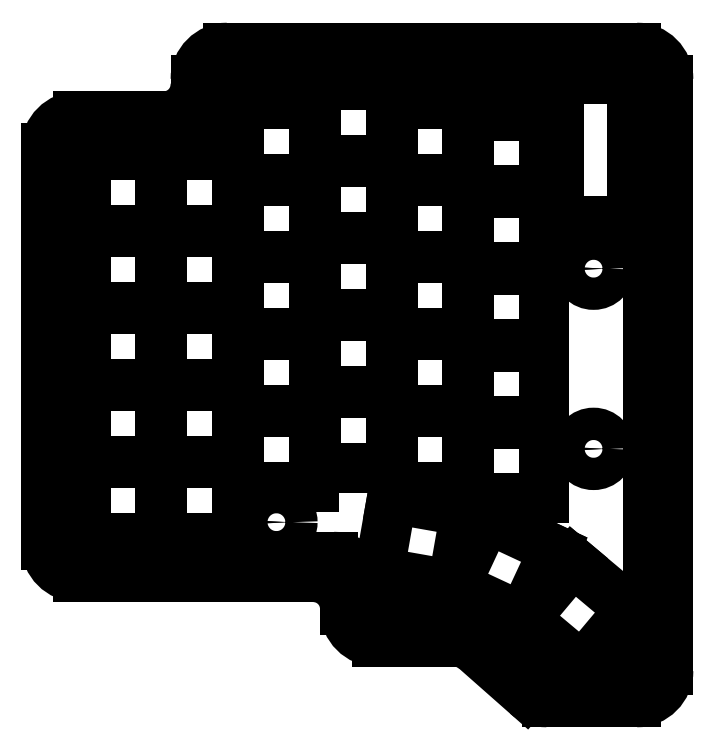
<metadata>
{"format":"dxf","ext":"dxf","renderer":"ezdxf+matplotlib","layout":"modelspace","background":"white","min_lineweight":24,"dpi":150}
</metadata>
<code>
0
SECTION
2
ENTITIES
0
LINE
8
0
10
15.9
20
-139
11
74.1
21
-139
0
LINE
8
0
10
82
20
-146.9
11
82
21
-147.1
0
LINE
8
0
10
89.9
20
-155
11
109
21
-155
0
LINE
8
0
10
114.2
20
-157
11
126.8
21
-168
0
LINE
8
0
10
132
20
-170
11
154.1
21
-170
0
LINE
8
0
10
162
20
-162.1
11
162
21
-15.9
0
LINE
8
0
10
154.1
20
-8
11
52.9
21
-8
0
LINE
8
0
10
45
20
-15.9
11
45
21
-17.1
0
LINE
8
0
10
37.1
20
-25
11
15.9
21
-25
0
LINE
8
0
10
8
20
-32.9
11
8
21
-131.1
0
ARC
8
0
10
74.1
20
-146.9
40
7.9
50
0
51
90
0
ARC
8
0
10
89.9
20
-147.1
40
7.9
50
180
51
270
0
ARC
8
0
10
109
20
-162.9
40
7.9
50
48.58
51
90
0
ARC
8
0
10
132
20
-162.1
40
7.9
50
228.6
51
270
0
ARC
8
0
10
154.1
20
-162.1
40
7.9
50
270
51
0
0
ARC
8
0
10
154.1
20
-15.9
40
7.9
50
0
51
90
0
ARC
8
0
10
52.9
20
-15.9
40
7.9
50
90
51
180
0
ARC
8
0
10
37.1
20
-17.1
40
7.9
50
270
51
0
0
ARC
8
0
10
15.9
20
-32.9
40
7.9
50
90
51
180
0
ARC
8
0
10
15.9
20
-131.1
40
7.9
50
180
51
270
0
LINE
8
0
10
20.9
20
-134
11
79.1
21
-134
0
LINE
8
0
10
87
20
-141.9
11
87
21
-142.1
0
LINE
8
0
10
94.9
20
-150
11
114
21
-150
0
LINE
8
0
10
119.2
20
-152
11
131.8
21
-163
0
LINE
8
0
10
137
20
-165
11
149.1
21
-165
0
LINE
8
0
10
157
20
-157.1
11
157
21
-20.9
0
LINE
8
0
10
149.1
20
-13
11
57.9
21
-13
0
LINE
8
0
10
50
20
-20.9
11
50
21
-22.1
0
LINE
8
0
10
42.1
20
-30
11
20.9
21
-30
0
LINE
8
0
10
13
20
-37.9
11
13
21
-126.1
0
ARC
8
0
10
79.1
20
-141.9
40
7.9
50
0
51
90
0
ARC
8
0
10
94.9
20
-142.1
40
7.9
50
180
51
270
0
ARC
8
0
10
114
20
-157.9
40
7.9
50
48.58
51
90
0
ARC
8
0
10
137
20
-157.1
40
7.9
50
228.6
51
270
0
ARC
8
0
10
149.1
20
-157.1
40
7.9
50
270
51
0
0
ARC
8
0
10
149.1
20
-20.9
40
7.9
50
0
51
90
0
ARC
8
0
10
57.9
20
-20.9
40
7.9
50
90
51
180
0
ARC
8
0
10
42.1
20
-22.1
40
7.9
50
270
51
0
0
ARC
8
0
10
20.9
20
-37.9
40
7.9
50
90
51
180
0
ARC
8
0
10
20.9
20
-126.1
40
7.9
50
180
51
270
0
CIRCLE
8
0
10
51
20
-30.8
40
3.7
0
CIRCLE
8
0
10
122
20
-19.08
40
4
0
CIRCLE
8
0
10
143.5
20
-62.68
40
4
0
CIRCLE
8
0
10
65
20
-125.4
40
4
0
CIRCLE
8
0
10
100.6
20
-144.4
40
4
0
CIRCLE
8
0
10
143.5
20
-107.3
40
4
0
CIRCLE
8
0
10
51
20
-30.8
40
2.2
0
CIRCLE
8
0
10
122
20
-19.08
40
2.2
0
CIRCLE
8
0
10
143.5
20
-62.68
40
2.2
0
CIRCLE
8
0
10
65
20
-125.4
40
2.2
0
CIRCLE
8
0
10
100.6
20
-144.4
40
2.2
0
CIRCLE
8
0
10
143.5
20
-107.3
40
2.2
0
LINE
8
0
10
17.75
20
-129.2
11
36.25
21
-129.2
0
LINE
8
0
10
36.25
20
-129.2
11
36.25
21
-110.8
0
LINE
8
0
10
36.25
20
-110.8
11
17.75
21
-110.8
0
LINE
8
0
10
17.75
20
-110.8
11
17.75
21
-129.2
0
LINE
8
0
10
17.75
20
-110.2
11
36.25
21
-110.2
0
LINE
8
0
10
36.25
20
-110.2
11
36.25
21
-91.7
0
LINE
8
0
10
36.25
20
-91.7
11
17.75
21
-91.7
0
LINE
8
0
10
17.75
20
-91.7
11
17.75
21
-110.2
0
LINE
8
0
10
17.75
20
-91.15
11
36.25
21
-91.15
0
LINE
8
0
10
36.25
20
-91.15
11
36.25
21
-72.65
0
LINE
8
0
10
36.25
20
-72.65
11
17.75
21
-72.65
0
LINE
8
0
10
17.75
20
-72.65
11
17.75
21
-91.15
0
LINE
8
0
10
17.75
20
-72.1
11
36.25
21
-72.1
0
LINE
8
0
10
36.25
20
-72.1
11
36.25
21
-53.6
0
LINE
8
0
10
36.25
20
-53.6
11
17.75
21
-53.6
0
LINE
8
0
10
17.75
20
-53.6
11
17.75
21
-72.1
0
LINE
8
0
10
17.75
20
-53.05
11
36.25
21
-53.05
0
LINE
8
0
10
36.25
20
-53.05
11
36.25
21
-34.55
0
LINE
8
0
10
36.25
20
-34.55
11
17.75
21
-34.55
0
LINE
8
0
10
17.75
20
-34.55
11
17.75
21
-53.05
0
LINE
8
0
10
36.75
20
-129.2
11
55.25
21
-129.2
0
LINE
8
0
10
55.25
20
-129.2
11
55.25
21
-110.8
0
LINE
8
0
10
55.25
20
-110.8
11
36.75
21
-110.8
0
LINE
8
0
10
36.75
20
-110.8
11
36.75
21
-129.2
0
LINE
8
0
10
36.75
20
-110.2
11
55.25
21
-110.2
0
LINE
8
0
10
55.25
20
-110.2
11
55.25
21
-91.7
0
LINE
8
0
10
55.25
20
-91.7
11
36.75
21
-91.7
0
LINE
8
0
10
36.75
20
-91.7
11
36.75
21
-110.2
0
LINE
8
0
10
36.75
20
-91.15
11
55.25
21
-91.15
0
LINE
8
0
10
55.25
20
-91.15
11
55.25
21
-72.65
0
LINE
8
0
10
55.25
20
-72.65
11
36.75
21
-72.65
0
LINE
8
0
10
36.75
20
-72.65
11
36.75
21
-91.15
0
LINE
8
0
10
36.75
20
-72.1
11
55.25
21
-72.1
0
LINE
8
0
10
55.25
20
-72.1
11
55.25
21
-53.6
0
LINE
8
0
10
55.25
20
-53.6
11
36.75
21
-53.6
0
LINE
8
0
10
36.75
20
-53.6
11
36.75
21
-72.1
0
LINE
8
0
10
36.75
20
-53.05
11
55.25
21
-53.05
0
LINE
8
0
10
55.25
20
-53.05
11
55.25
21
-34.55
0
LINE
8
0
10
55.25
20
-34.55
11
36.75
21
-34.55
0
LINE
8
0
10
36.75
20
-34.55
11
36.75
21
-53.05
0
LINE
8
0
10
55.75
20
-116.7
11
74.25
21
-116.7
0
LINE
8
0
10
74.25
20
-116.7
11
74.25
21
-98.18
0
LINE
8
0
10
74.25
20
-98.18
11
55.75
21
-98.18
0
LINE
8
0
10
55.75
20
-98.18
11
55.75
21
-116.7
0
LINE
8
0
10
55.75
20
-97.63
11
74.25
21
-97.63
0
LINE
8
0
10
74.25
20
-97.63
11
74.25
21
-79.13
0
LINE
8
0
10
74.25
20
-79.13
11
55.75
21
-79.13
0
LINE
8
0
10
55.75
20
-79.13
11
55.75
21
-97.63
0
LINE
8
0
10
55.75
20
-78.58
11
74.25
21
-78.58
0
LINE
8
0
10
74.25
20
-78.58
11
74.25
21
-60.08
0
LINE
8
0
10
74.25
20
-60.08
11
55.75
21
-60.08
0
LINE
8
0
10
55.75
20
-60.08
11
55.75
21
-78.58
0
LINE
8
0
10
55.75
20
-59.53
11
74.25
21
-59.53
0
LINE
8
0
10
74.25
20
-59.53
11
74.25
21
-41.03
0
LINE
8
0
10
74.25
20
-41.03
11
55.75
21
-41.03
0
LINE
8
0
10
55.75
20
-41.03
11
55.75
21
-59.53
0
LINE
8
0
10
55.75
20
-40.48
11
74.25
21
-40.48
0
LINE
8
0
10
74.25
20
-40.48
11
74.25
21
-21.98
0
LINE
8
0
10
74.25
20
-21.98
11
55.75
21
-21.98
0
LINE
8
0
10
55.75
20
-21.98
11
55.75
21
-40.48
0
LINE
8
0
10
74.75
20
-111.9
11
93.25
21
-111.9
0
LINE
8
0
10
93.25
20
-111.9
11
93.25
21
-93.41
0
LINE
8
0
10
93.25
20
-93.41
11
74.75
21
-93.41
0
LINE
8
0
10
74.75
20
-93.41
11
74.75
21
-111.9
0
LINE
8
0
10
74.75
20
-92.86
11
93.25
21
-92.86
0
LINE
8
0
10
93.25
20
-92.86
11
93.25
21
-74.36
0
LINE
8
0
10
93.25
20
-74.36
11
74.75
21
-74.36
0
LINE
8
0
10
74.75
20
-74.36
11
74.75
21
-92.86
0
LINE
8
0
10
74.75
20
-73.81
11
93.25
21
-73.81
0
LINE
8
0
10
93.25
20
-73.81
11
93.25
21
-55.31
0
LINE
8
0
10
93.25
20
-55.31
11
74.75
21
-55.31
0
LINE
8
0
10
74.75
20
-55.31
11
74.75
21
-73.81
0
LINE
8
0
10
74.75
20
-54.76
11
93.25
21
-54.76
0
LINE
8
0
10
93.25
20
-54.76
11
93.25
21
-36.26
0
LINE
8
0
10
93.25
20
-36.26
11
74.75
21
-36.26
0
LINE
8
0
10
74.75
20
-36.26
11
74.75
21
-54.76
0
LINE
8
0
10
74.75
20
-35.71
11
93.25
21
-35.71
0
LINE
8
0
10
93.25
20
-35.71
11
93.25
21
-17.21
0
LINE
8
0
10
93.25
20
-17.21
11
74.75
21
-17.21
0
LINE
8
0
10
74.75
20
-17.21
11
74.75
21
-35.71
0
LINE
8
0
10
93.75
20
-116.7
11
112.2
21
-116.7
0
LINE
8
0
10
112.2
20
-116.7
11
112.2
21
-98.18
0
LINE
8
0
10
112.2
20
-98.18
11
93.75
21
-98.18
0
LINE
8
0
10
93.75
20
-98.18
11
93.75
21
-116.7
0
LINE
8
0
10
93.75
20
-97.63
11
112.2
21
-97.63
0
LINE
8
0
10
112.2
20
-97.63
11
112.2
21
-79.13
0
LINE
8
0
10
112.2
20
-79.13
11
93.75
21
-79.13
0
LINE
8
0
10
93.75
20
-79.13
11
93.75
21
-97.63
0
LINE
8
0
10
93.75
20
-78.58
11
112.2
21
-78.58
0
LINE
8
0
10
112.2
20
-78.58
11
112.2
21
-60.08
0
LINE
8
0
10
112.2
20
-60.08
11
93.75
21
-60.08
0
LINE
8
0
10
93.75
20
-60.08
11
93.75
21
-78.58
0
LINE
8
0
10
93.75
20
-59.53
11
112.2
21
-59.53
0
LINE
8
0
10
112.2
20
-59.53
11
112.2
21
-41.03
0
LINE
8
0
10
112.2
20
-41.03
11
93.75
21
-41.03
0
LINE
8
0
10
93.75
20
-41.03
11
93.75
21
-59.53
0
LINE
8
0
10
93.75
20
-40.48
11
112.2
21
-40.48
0
LINE
8
0
10
112.2
20
-40.48
11
112.2
21
-21.98
0
LINE
8
0
10
112.2
20
-21.98
11
93.75
21
-21.98
0
LINE
8
0
10
93.75
20
-21.98
11
93.75
21
-40.48
0
LINE
8
0
10
112.8
20
-119.5
11
131.2
21
-119.5
0
LINE
8
0
10
131.2
20
-119.5
11
131.2
21
-101
0
LINE
8
0
10
131.2
20
-101
11
112.8
21
-101
0
LINE
8
0
10
112.8
20
-101
11
112.8
21
-119.5
0
LINE
8
0
10
112.8
20
-100.5
11
131.2
21
-100.5
0
LINE
8
0
10
131.2
20
-100.5
11
131.2
21
-81.98
0
LINE
8
0
10
131.2
20
-81.98
11
112.8
21
-81.98
0
LINE
8
0
10
112.8
20
-81.98
11
112.8
21
-100.5
0
LINE
8
0
10
112.8
20
-81.43
11
131.2
21
-81.43
0
LINE
8
0
10
131.2
20
-81.43
11
131.2
21
-62.93
0
LINE
8
0
10
131.2
20
-62.93
11
112.8
21
-62.93
0
LINE
8
0
10
112.8
20
-62.93
11
112.8
21
-81.43
0
LINE
8
0
10
112.8
20
-62.38
11
131.2
21
-62.38
0
LINE
8
0
10
131.2
20
-62.38
11
131.2
21
-43.88
0
LINE
8
0
10
131.2
20
-43.88
11
112.8
21
-43.88
0
LINE
8
0
10
112.8
20
-43.88
11
112.8
21
-62.38
0
LINE
8
0
10
112.8
20
-43.33
11
131.2
21
-43.33
0
LINE
8
0
10
131.2
20
-43.33
11
131.2
21
-24.83
0
LINE
8
0
10
131.2
20
-24.83
11
112.8
21
-24.83
0
LINE
8
0
10
112.8
20
-24.83
11
112.8
21
-43.33
0
LINE
8
0
10
90.38
20
-137.8
11
108.6
21
-141
0
LINE
8
0
10
108.6
20
-141
11
111.8
21
-122.8
0
LINE
8
0
10
111.8
20
-122.8
11
93.59
21
-119.6
0
LINE
8
0
10
93.59
20
-119.6
11
90.38
21
-137.8
0
LINE
8
0
10
109.2
20
-141.2
11
126
21
-149
0
LINE
8
0
10
126
20
-149
11
133.8
21
-132.2
0
LINE
8
0
10
133.8
20
-132.2
11
117
21
-124.4
0
LINE
8
0
10
117
20
-124.4
11
109.2
21
-141.2
0
LINE
8
0
10
126.5
20
-149.3
11
140.6
21
-161.2
0
LINE
8
0
10
140.6
20
-161.2
11
152.5
21
-147.1
0
LINE
8
0
10
152.5
20
-147.1
11
138.4
21
-135.2
0
LINE
8
0
10
138.4
20
-135.2
11
126.5
21
-149.3
0
LINE
8
0
10
135
20
-15.8
11
153
21
-15.8
0
LINE
8
0
10
153
20
-15.8
11
153
21
-50.8
0
LINE
8
0
10
153
20
-50.8
11
135
21
-50.8
0
LINE
8
0
10
135
20
-50.8
11
135
21
-15.8
0
ENDSEC
0
EOF

</code>
